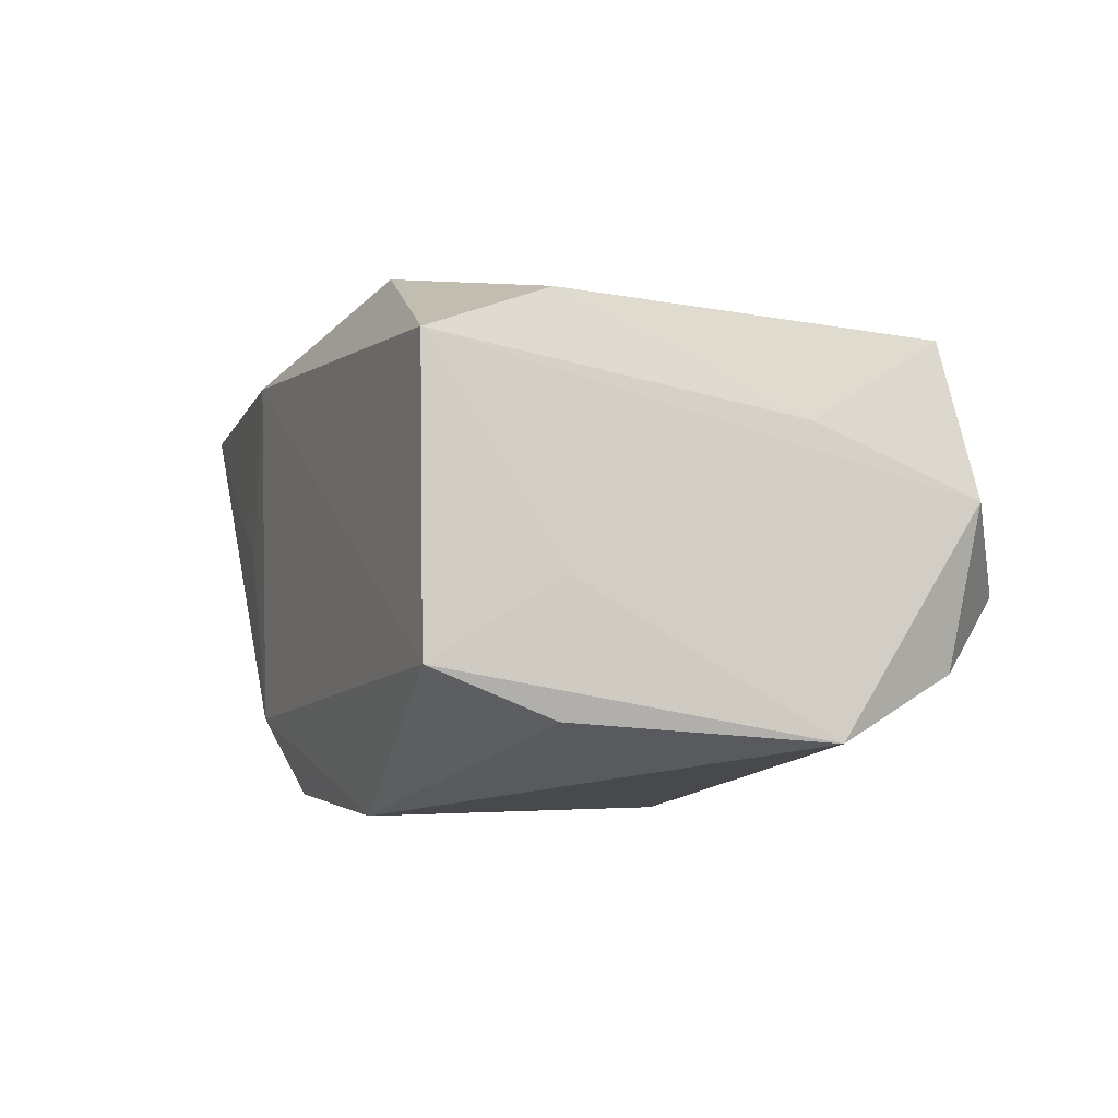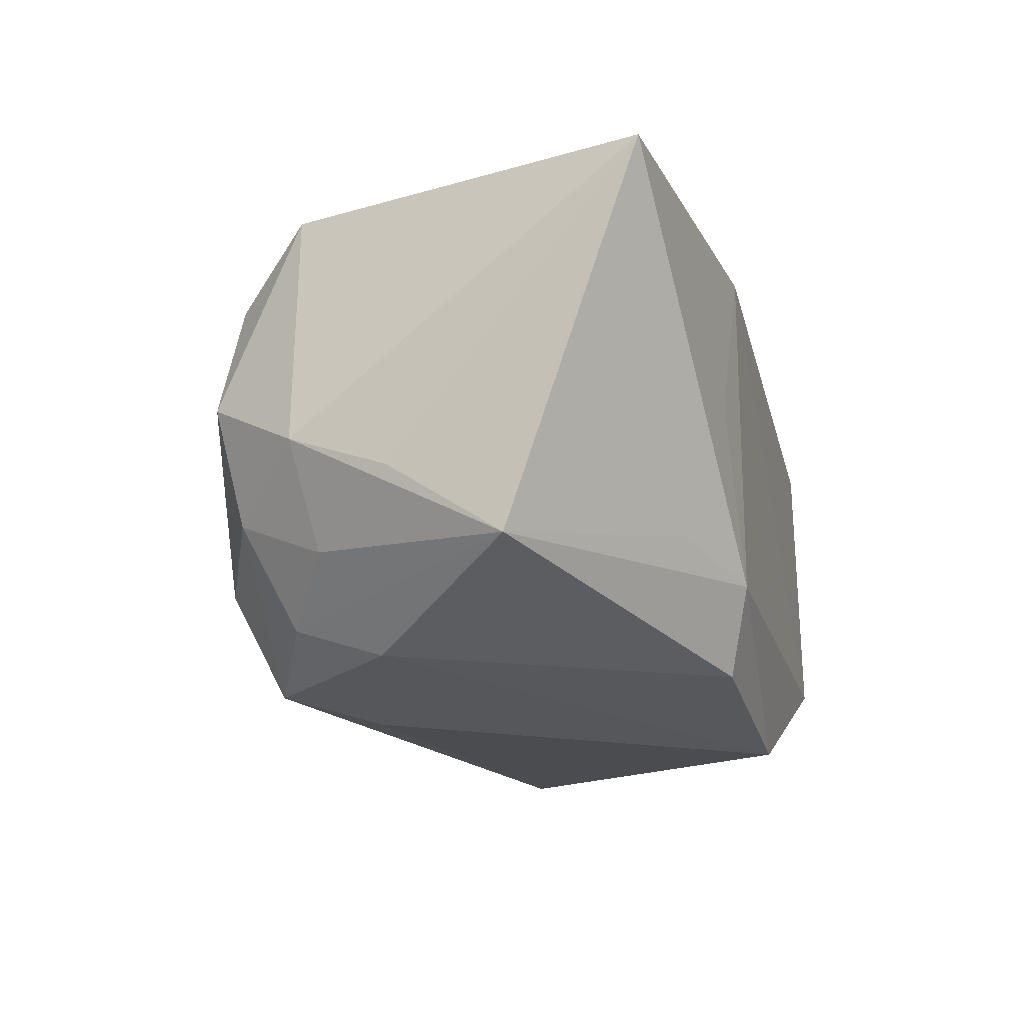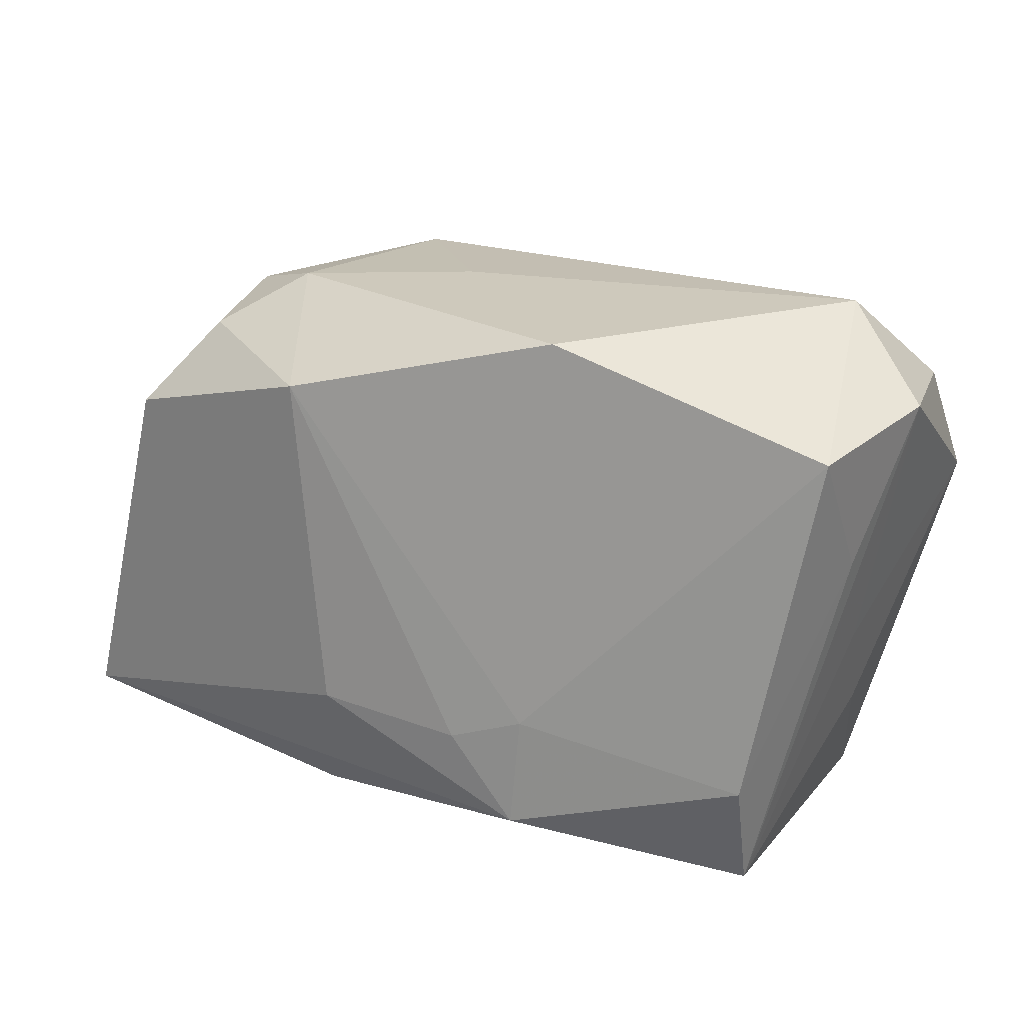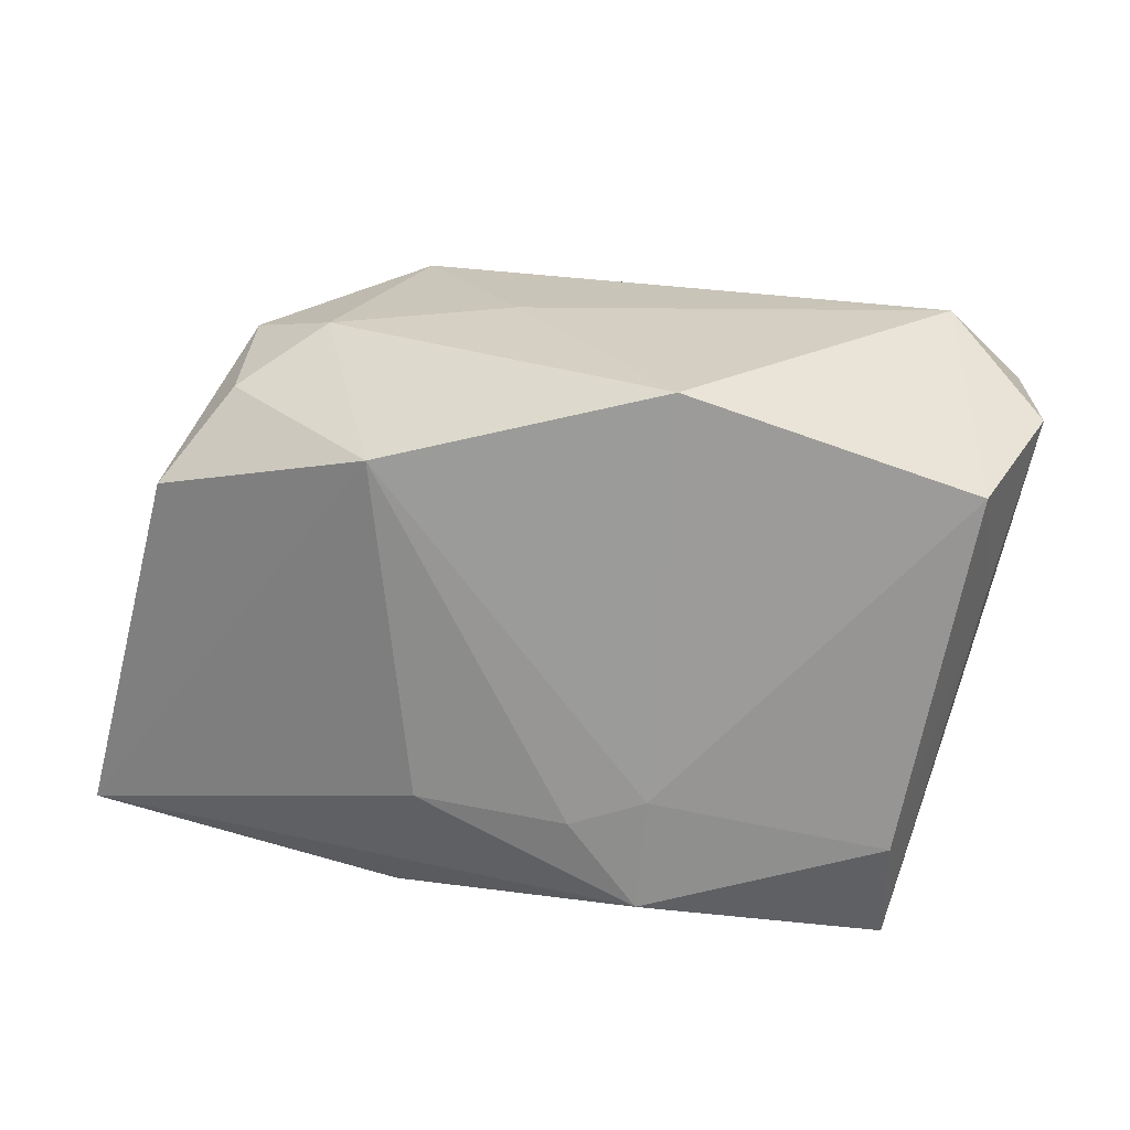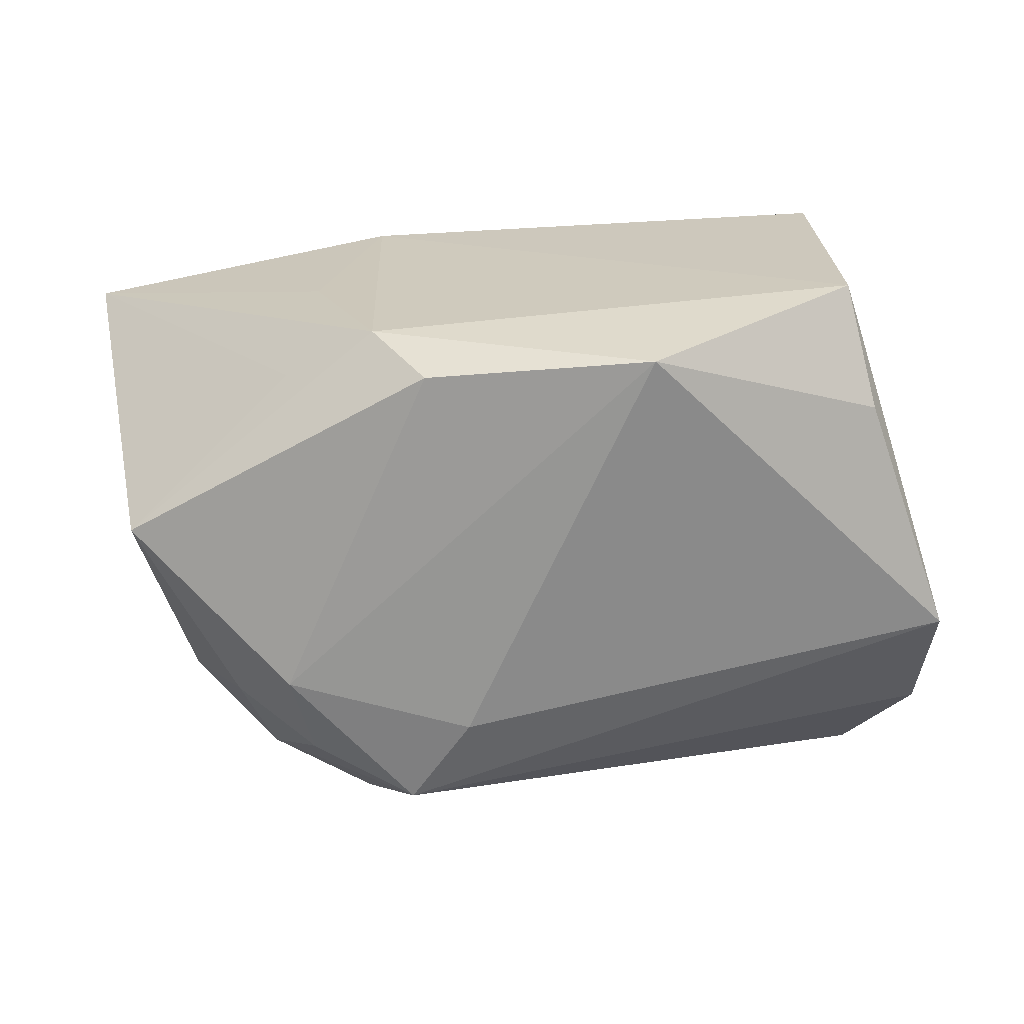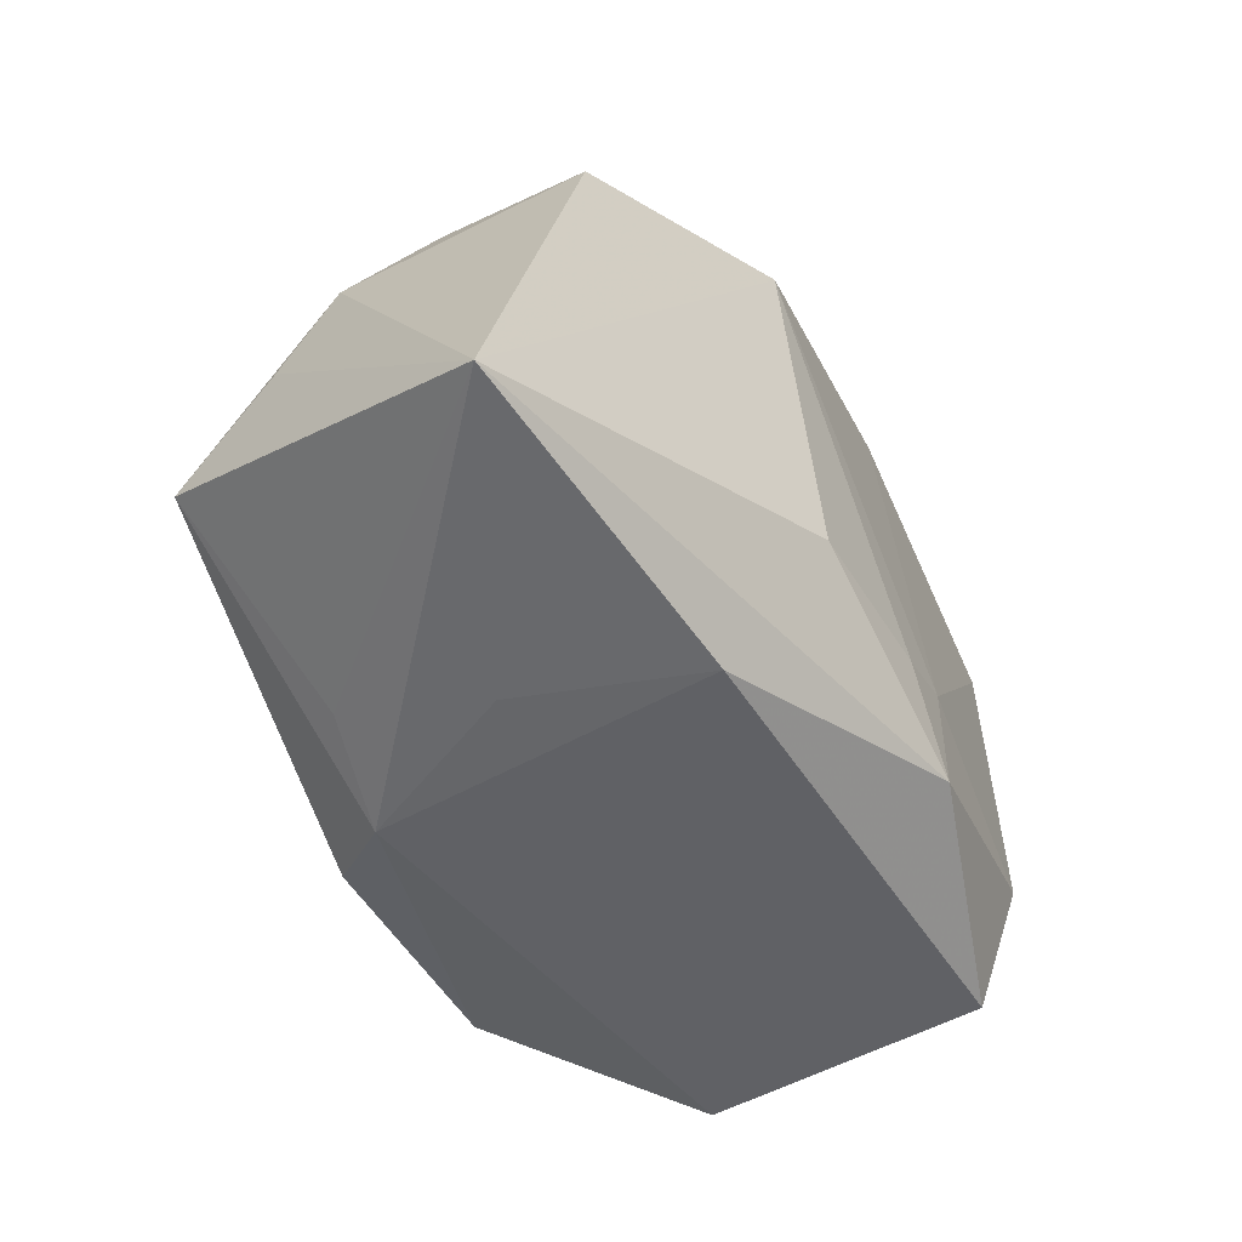
<metadata>
{"format":"obj","ext":"obj","renderer":"f3d","projection":"perspective","resolution":1024,"background":"white","views":[{"elev":-5.0,"azim":66.5,"up":"+Z"},{"elev":-23.9,"azim":-75.9,"up":"+Z"},{"elev":22.6,"azim":27.3,"up":"+Y"},{"elev":25.6,"azim":13.1,"up":"+Y"},{"elev":-66.9,"azim":3.8,"up":"+Z"},{"elev":-47.3,"azim":-57.7,"up":"+Y"}]}
</metadata>
<code>
v -0.01913 0.006292 -0.01858
v -0.02339 0.0169 0.009266
v -0.01047 0.01704 -0.01815
v 0.009447 0.02145 0.01495
v 0.01007 -0.01833 -0.01927
v 0.02552 0.02181 -0.004185
v -0.01067 -0.01973 -0.01239
v 0.02966 0.01497 0.01267
v -0.02782 0.01088 0.01387
v -0.01772 0.0205 0.004652
v -0.005524 0.01058 -0.01927
v -0.03576 -0.01682 0.01221
v 0.02533 -0.02007 -0.00948
v 0.02996 0.005229 0.006643
v -0.02868 0.01076 -0.004852
v -0.01087 0.01608 0.01827
v -0.008047 -0.008898 0.01915
v 0.02884 -0.003084 0.001379
v -0.02418 0.009734 -0.01206
v 0.02679 -0.01142 -0.01305
v 0.02515 -0.01113 0.01511
v 0.003043 -0.009796 0.01897
v -0.02478 0.01817 0.0001751
v 0.03169 0.006289 -0.0144
v -0.01814 0.01343 -0.01569
v 0.007861 -0.01624 0.0185
v -0.01141 -0.02007 0.01325
v -0.02238 0.01652 -0.0086
v -0.006677 -0.01777 -0.01808
v 0.008514 -0.007785 0.01821
v -0.03043 -0.005752 -0.01464
v 0.03265 0.01634 0.001548
v 0.03041 0.01516 -0.009786
v 0.02751 -0.01109 -0.003713
v 0.0247 -0.02007 0.01188
v -0.01768 -0.01615 -0.01078
v -0.004846 0.02131 0.0006665
v -0.02989 0.002933 -0.008302
v -0.01586 -0.01934 0.0002407
v -0.01462 0.01998 -0.011
f 5 1 11
f 5 11 24
f 29 1 5
f 29 31 1
f 5 7 29
f 29 7 31
f 26 27 35
f 17 12 26
f 12 27 26
f 4 8 6
f 5 24 20
f 12 31 36
f 36 7 12
f 31 7 36
f 39 27 12
f 12 7 39
f 39 7 27
f 35 27 13
f 27 7 13
f 13 7 5
f 5 20 13
f 13 20 24
f 31 15 19
f 38 31 12
f 12 15 38
f 38 15 31
f 21 26 35
f 35 14 21
f 21 14 8
f 16 12 17
f 24 33 32
f 8 14 32
f 6 8 32
f 32 33 6
f 32 14 35
f 35 13 34
f 34 13 24
f 1 31 25
f 31 19 25
f 12 16 9
f 9 16 2
f 9 15 12
f 4 16 30
f 8 4 30
f 30 21 8
f 26 21 30
f 18 32 35
f 24 32 18
f 35 34 18
f 18 34 24
f 3 11 1
f 1 25 3
f 3 24 11
f 3 33 24
f 6 33 3
f 28 19 15
f 28 25 19
f 28 3 25
f 22 16 17
f 22 30 16
f 17 26 22
f 26 30 22
f 23 28 15
f 23 9 2
f 15 9 23
f 37 4 6
f 3 28 40
f 28 23 40
f 6 3 40
f 40 37 6
f 10 40 23
f 37 40 10
f 4 37 10
f 10 23 2
f 2 16 10
f 10 16 4

</code>
